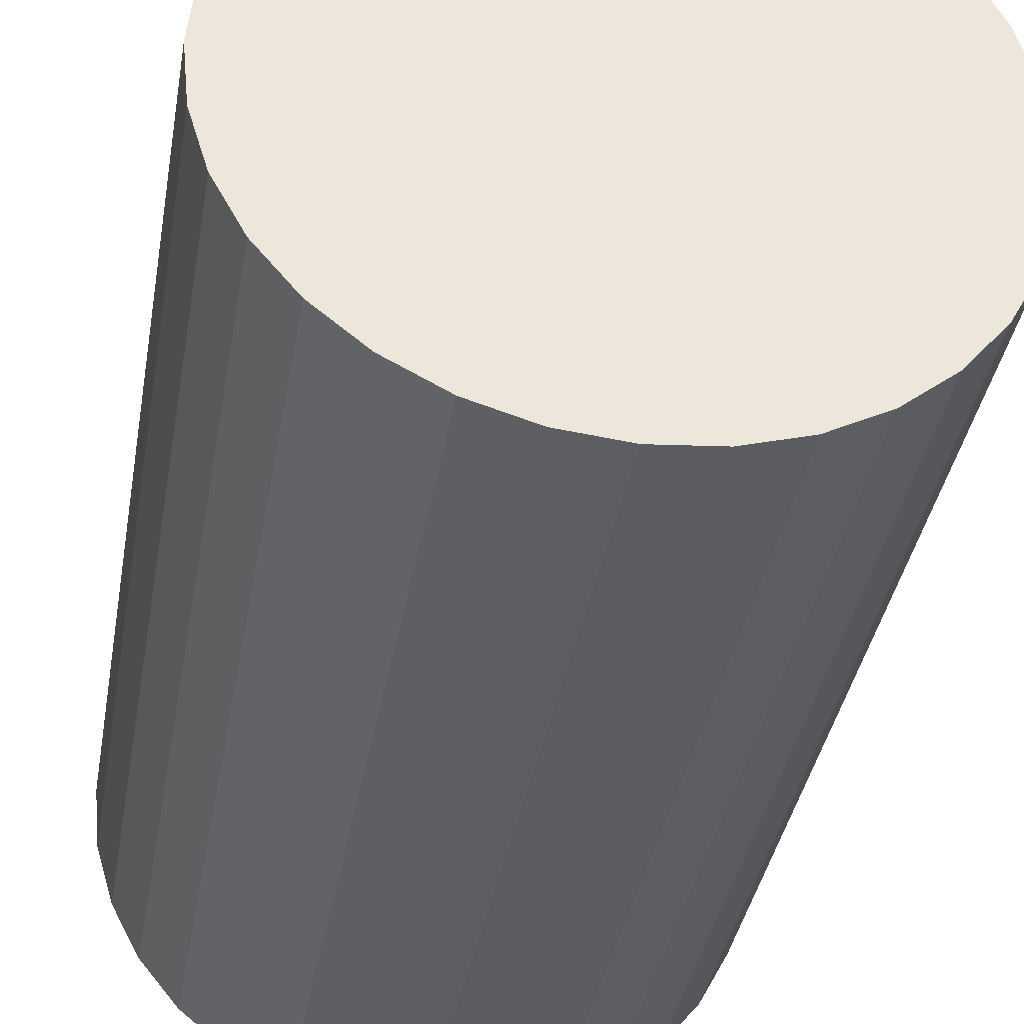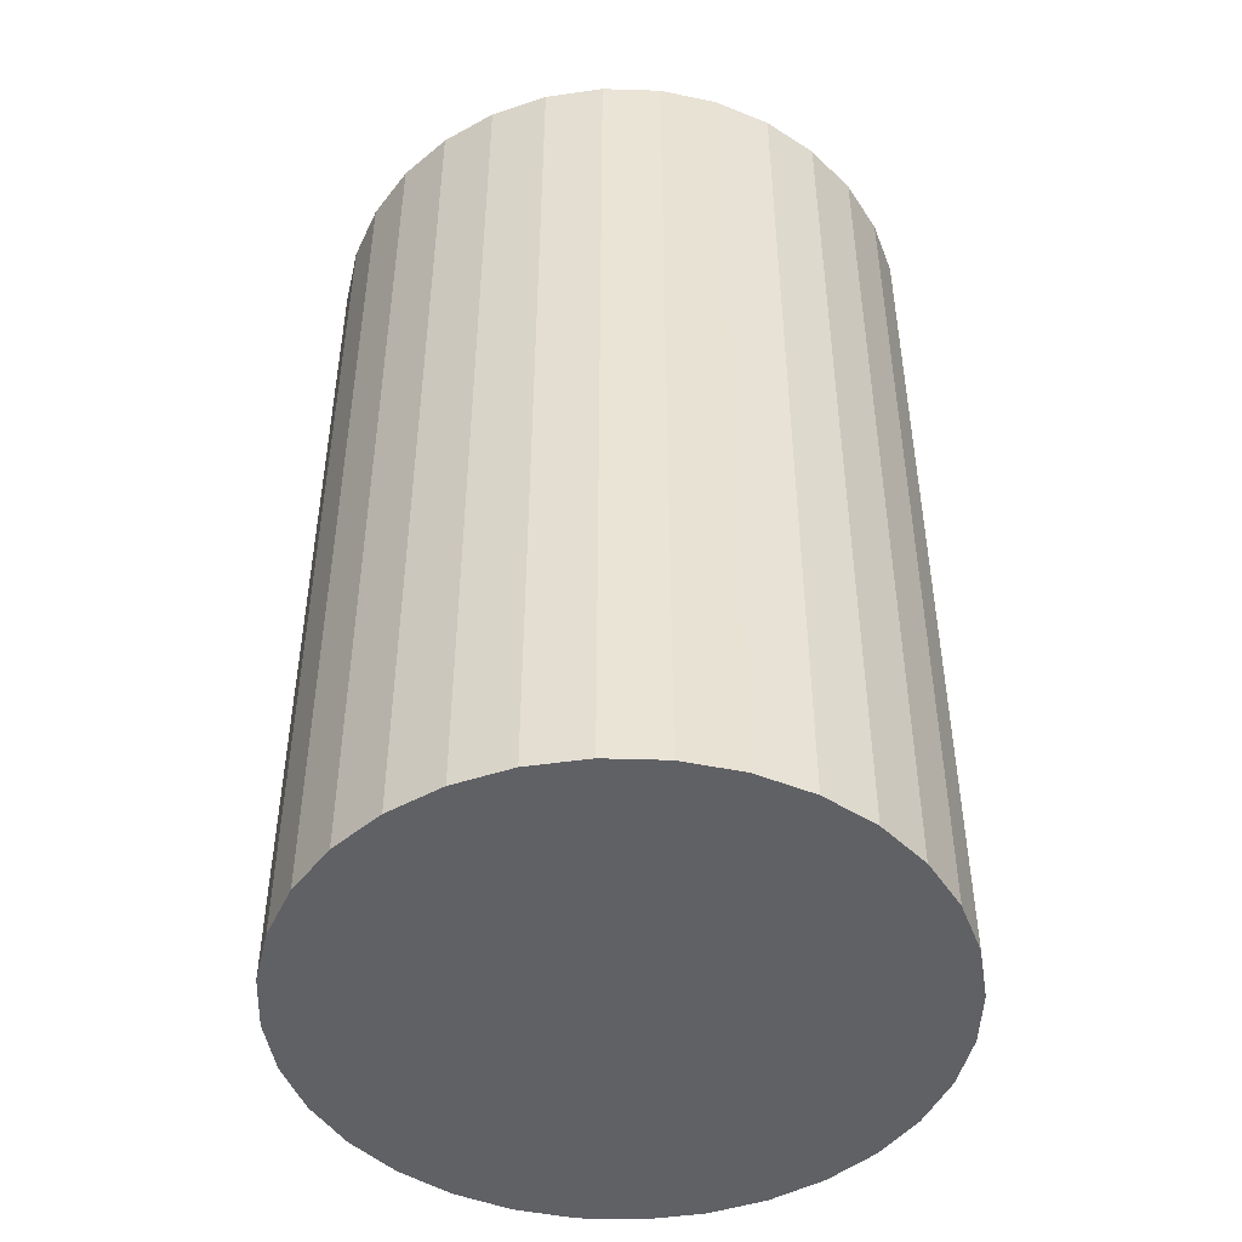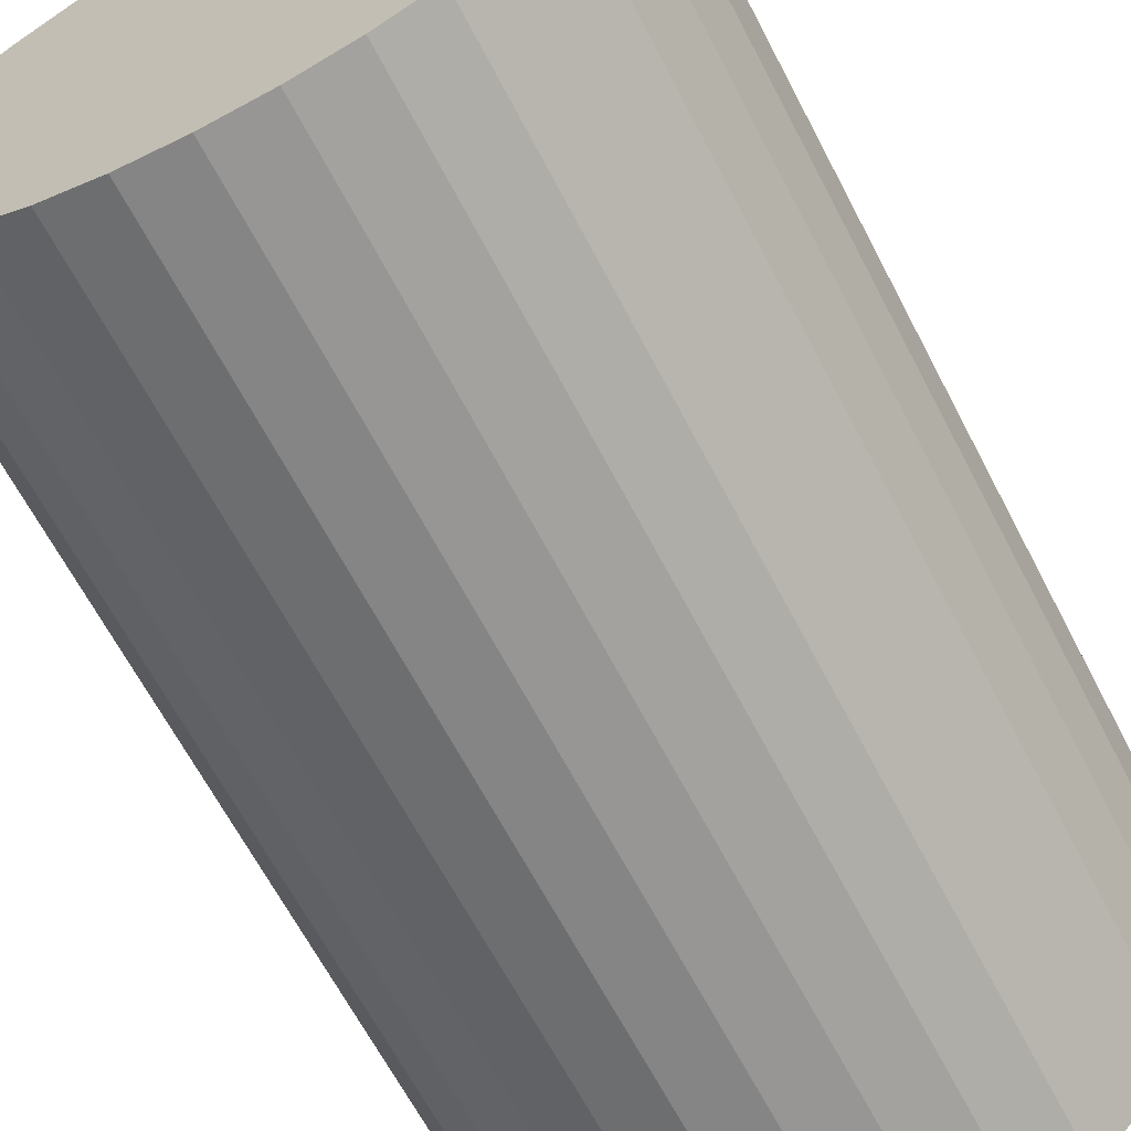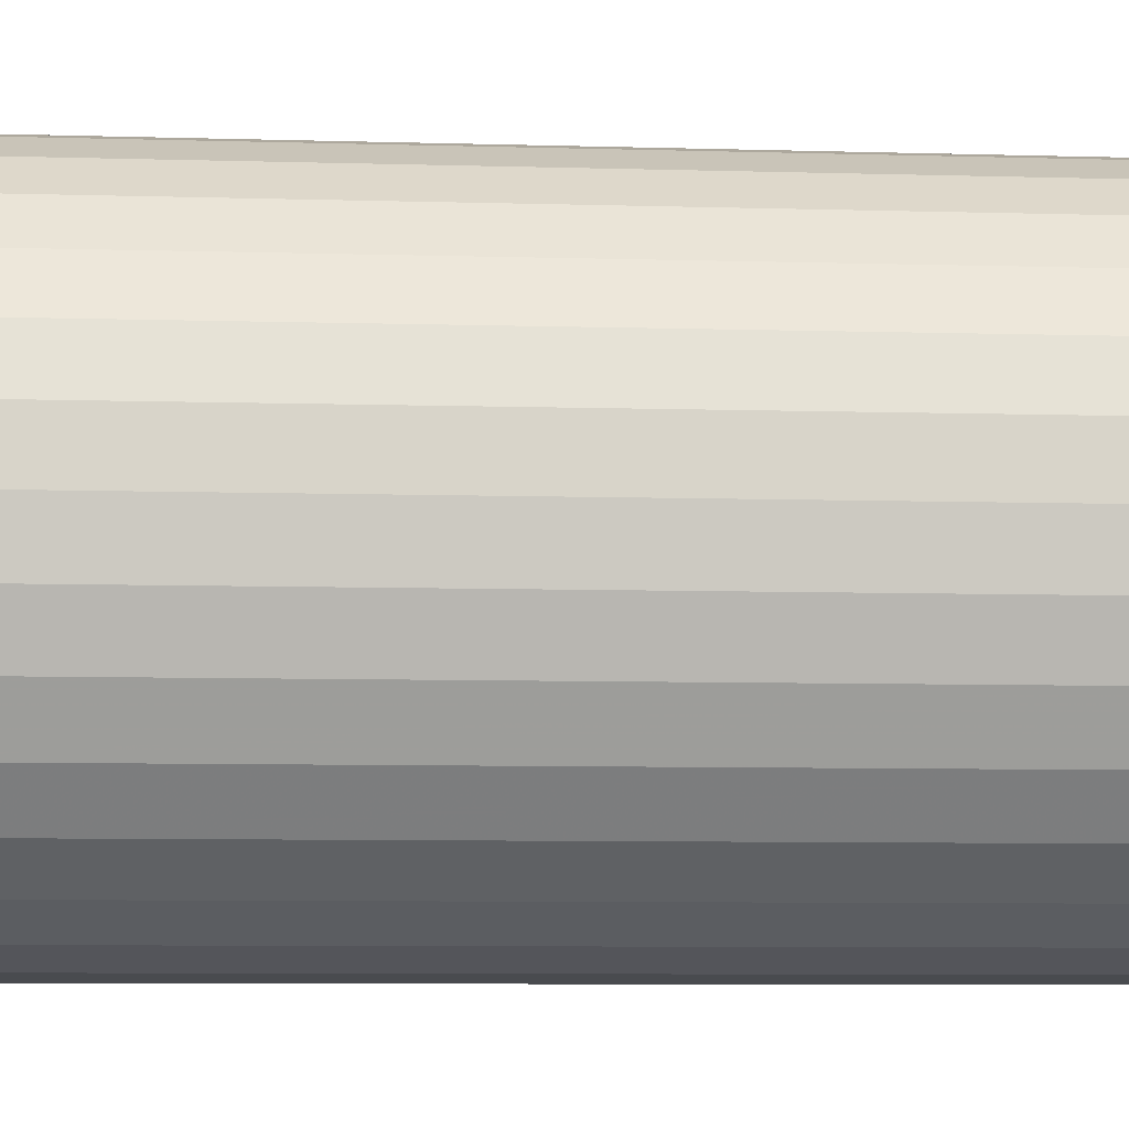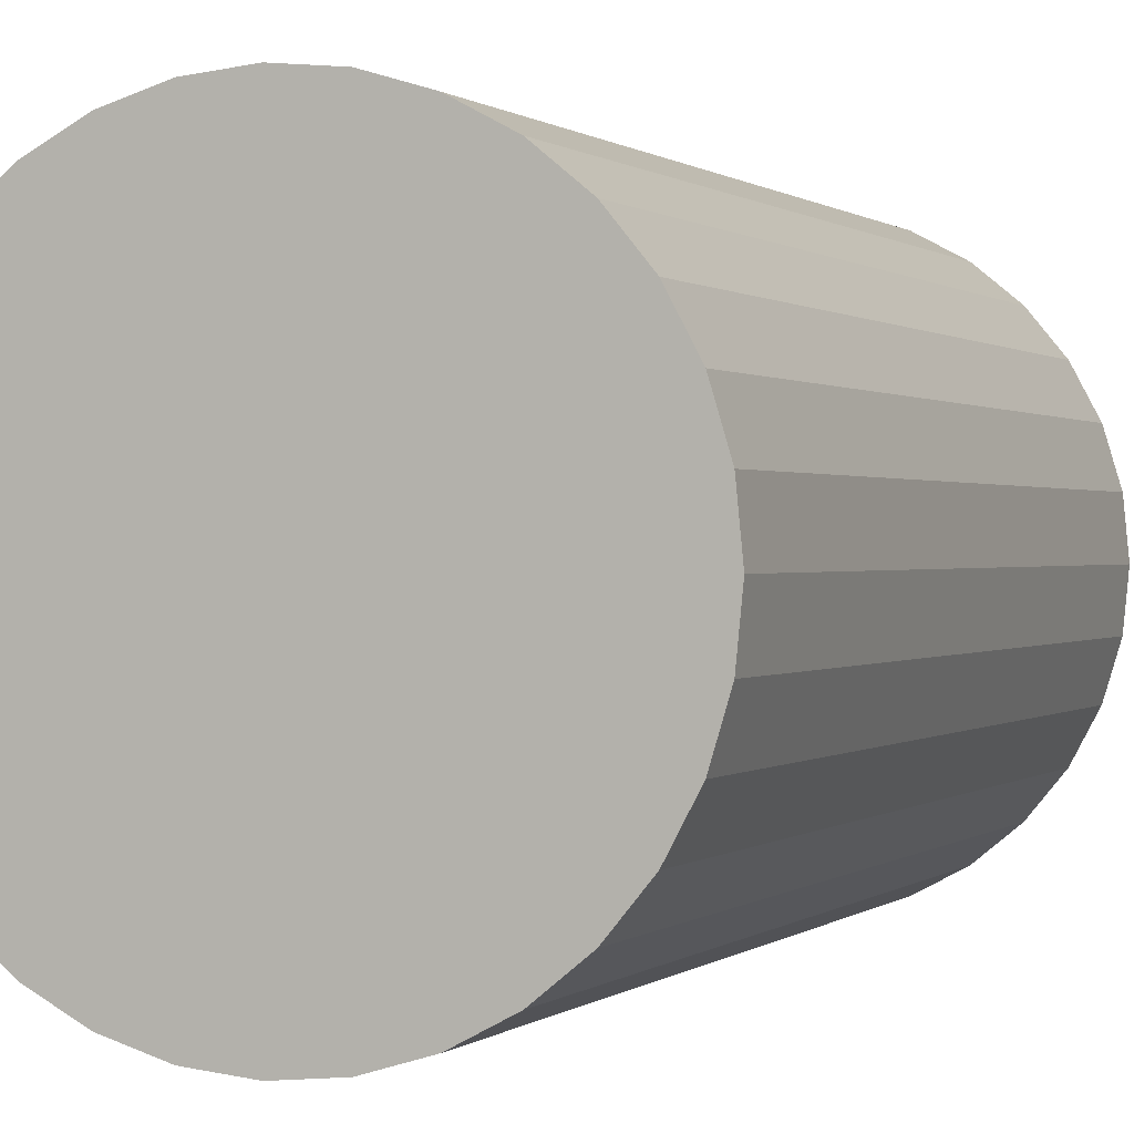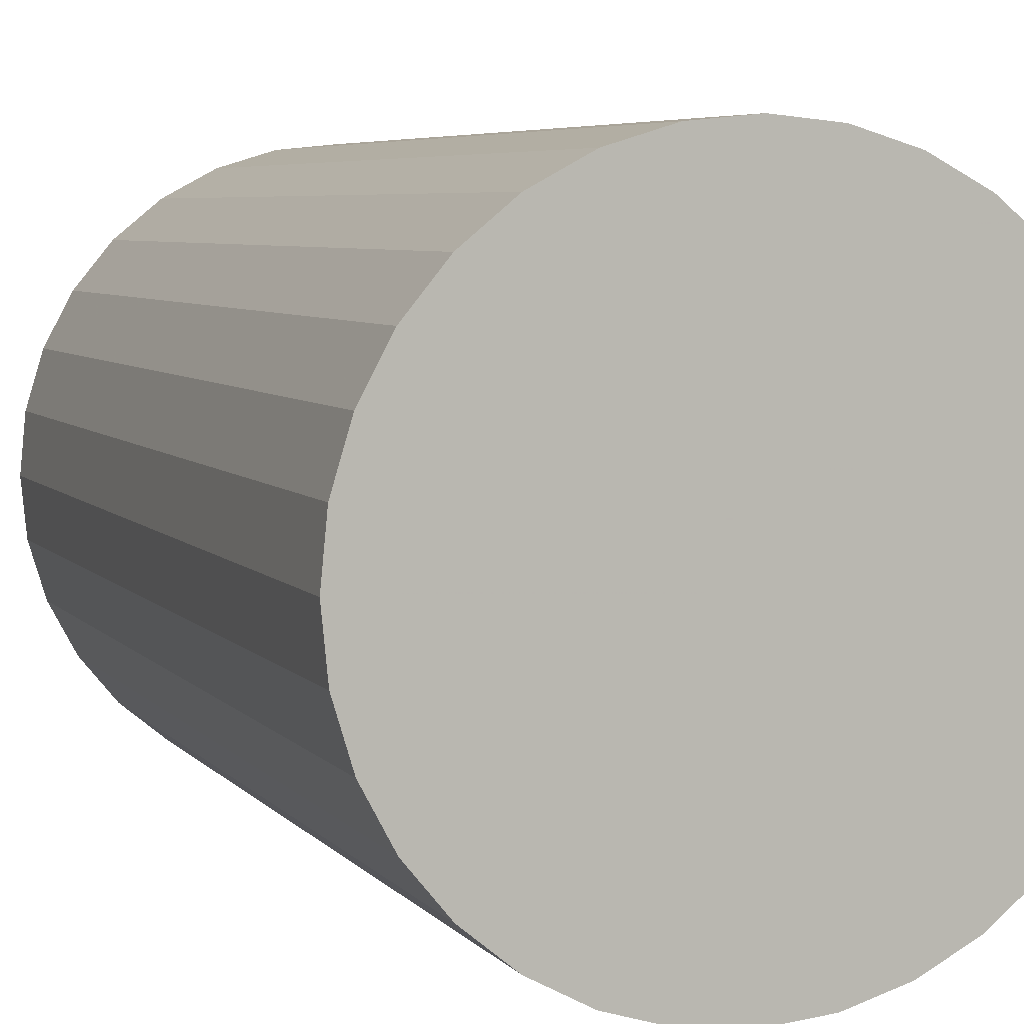
<metadata>
{"format":"obj","ext":"obj","renderer":"f3d","projection":"perspective","resolution":1024,"background":"white","views":[{"elev":-37.0,"azim":-9.6,"up":"+Y"},{"elev":-47.2,"azim":-176.4,"up":"+Z"},{"elev":-65.0,"azim":27.5,"up":"+Y"},{"elev":-8.2,"azim":-94.5,"up":"+Y"},{"elev":0.4,"azim":22.2,"up":"+Y"},{"elev":5.5,"azim":159.9,"up":"+Y"}]}
</metadata>
<code>
v 0 0 -0.0465
v 0.02942 0 -0.0465
v 0.02942 0 0.0465
v 0 0 0.0465
v 0.02886 0.00574 -0.0465
v 0.02886 0.00574 0.0465
v 0.02718 0.01126 -0.0465
v 0.02718 0.01126 0.0465
v 0.02446 0.01635 -0.0465
v 0.02446 0.01635 0.0465
v 0.02081 0.02081 -0.0465
v 0.02081 0.02081 0.0465
v 0.01635 0.02446 -0.0465
v 0.01635 0.02446 0.0465
v 0.01126 0.02718 -0.0465
v 0.01126 0.02718 0.0465
v 0.00574 0.02886 -0.0465
v 0.00574 0.02886 0.0465
v 0 0.02942 -0.0465
v 0 0.02942 0.0465
v -0.00574 0.02886 -0.0465
v -0.00574 0.02886 0.0465
v -0.01126 0.02718 -0.0465
v -0.01126 0.02718 0.0465
v -0.01635 0.02446 -0.0465
v -0.01635 0.02446 0.0465
v -0.02081 0.02081 -0.0465
v -0.02081 0.02081 0.0465
v -0.02446 0.01635 -0.0465
v -0.02446 0.01635 0.0465
v -0.02718 0.01126 -0.0465
v -0.02718 0.01126 0.0465
v -0.02886 0.00574 -0.0465
v -0.02886 0.00574 0.0465
v -0.02942 0 -0.0465
v -0.02942 0 0.0465
v -0.02886 -0.00574 -0.0465
v -0.02886 -0.00574 0.0465
v -0.02718 -0.01126 -0.0465
v -0.02718 -0.01126 0.0465
v -0.02446 -0.01635 -0.0465
v -0.02446 -0.01635 0.0465
v -0.02081 -0.02081 -0.0465
v -0.02081 -0.02081 0.0465
v -0.01635 -0.02446 -0.0465
v -0.01635 -0.02446 0.0465
v -0.01126 -0.02718 -0.0465
v -0.01126 -0.02718 0.0465
v -0.00574 -0.02886 -0.0465
v -0.00574 -0.02886 0.0465
v -0 -0.02942 -0.0465
v -0 -0.02942 0.0465
v 0.00574 -0.02886 -0.0465
v 0.00574 -0.02886 0.0465
v 0.01126 -0.02718 -0.0465
v 0.01126 -0.02718 0.0465
v 0.01635 -0.02446 -0.0465
v 0.01635 -0.02446 0.0465
v 0.02081 -0.02081 -0.0465
v 0.02081 -0.02081 0.0465
v 0.02446 -0.01635 -0.0465
v 0.02446 -0.01635 0.0465
v 0.02718 -0.01126 -0.0465
v 0.02718 -0.01126 0.0465
v 0.02886 -0.00574 -0.0465
v 0.02886 -0.00574 0.0465
f 2 1 5
f 2 5 3
f 3 5 6
f 3 6 4
f 5 1 7
f 5 7 6
f 6 7 8
f 6 8 4
f 7 1 9
f 7 9 8
f 8 9 10
f 8 10 4
f 9 1 11
f 9 11 10
f 10 11 12
f 10 12 4
f 11 1 13
f 11 13 12
f 12 13 14
f 12 14 4
f 13 1 15
f 13 15 14
f 14 15 16
f 14 16 4
f 15 1 17
f 15 17 16
f 16 17 18
f 16 18 4
f 17 1 19
f 17 19 18
f 18 19 20
f 18 20 4
f 19 1 21
f 19 21 20
f 20 21 22
f 20 22 4
f 21 1 23
f 21 23 22
f 22 23 24
f 22 24 4
f 23 1 25
f 23 25 24
f 24 25 26
f 24 26 4
f 25 1 27
f 25 27 26
f 26 27 28
f 26 28 4
f 27 1 29
f 27 29 28
f 28 29 30
f 28 30 4
f 29 1 31
f 29 31 30
f 30 31 32
f 30 32 4
f 31 1 33
f 31 33 32
f 32 33 34
f 32 34 4
f 33 1 35
f 33 35 34
f 34 35 36
f 34 36 4
f 35 1 37
f 35 37 36
f 36 37 38
f 36 38 4
f 37 1 39
f 37 39 38
f 38 39 40
f 38 40 4
f 39 1 41
f 39 41 40
f 40 41 42
f 40 42 4
f 41 1 43
f 41 43 42
f 42 43 44
f 42 44 4
f 43 1 45
f 43 45 44
f 44 45 46
f 44 46 4
f 45 1 47
f 45 47 46
f 46 47 48
f 46 48 4
f 47 1 49
f 47 49 48
f 48 49 50
f 48 50 4
f 49 1 51
f 49 51 50
f 50 51 52
f 50 52 4
f 51 1 53
f 51 53 52
f 52 53 54
f 52 54 4
f 53 1 55
f 53 55 54
f 54 55 56
f 54 56 4
f 55 1 57
f 55 57 56
f 56 57 58
f 56 58 4
f 57 1 59
f 57 59 58
f 58 59 60
f 58 60 4
f 59 1 61
f 59 61 60
f 60 61 62
f 60 62 4
f 61 1 63
f 61 63 62
f 62 63 64
f 62 64 4
f 63 1 65
f 63 65 64
f 64 65 66
f 64 66 4
f 65 1 2
f 65 2 66
f 66 2 3
f 66 3 4

</code>
